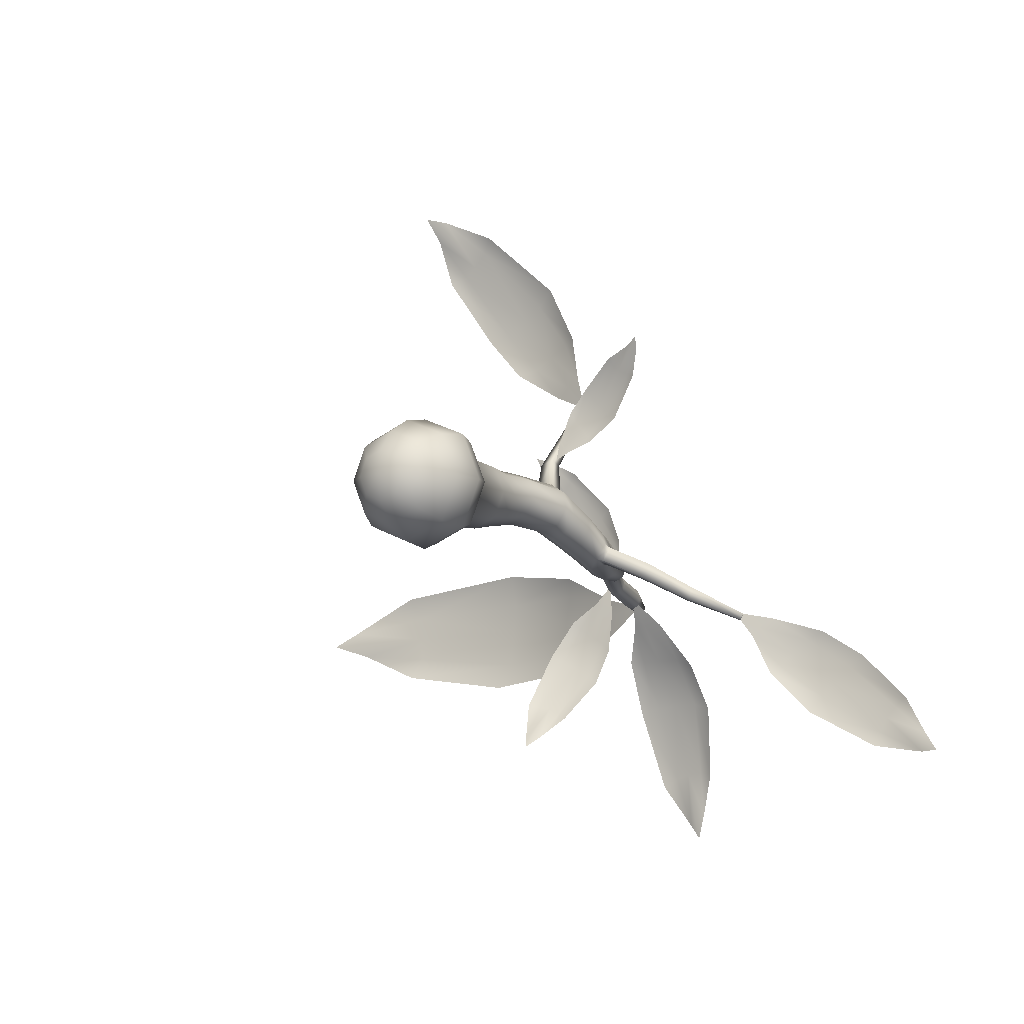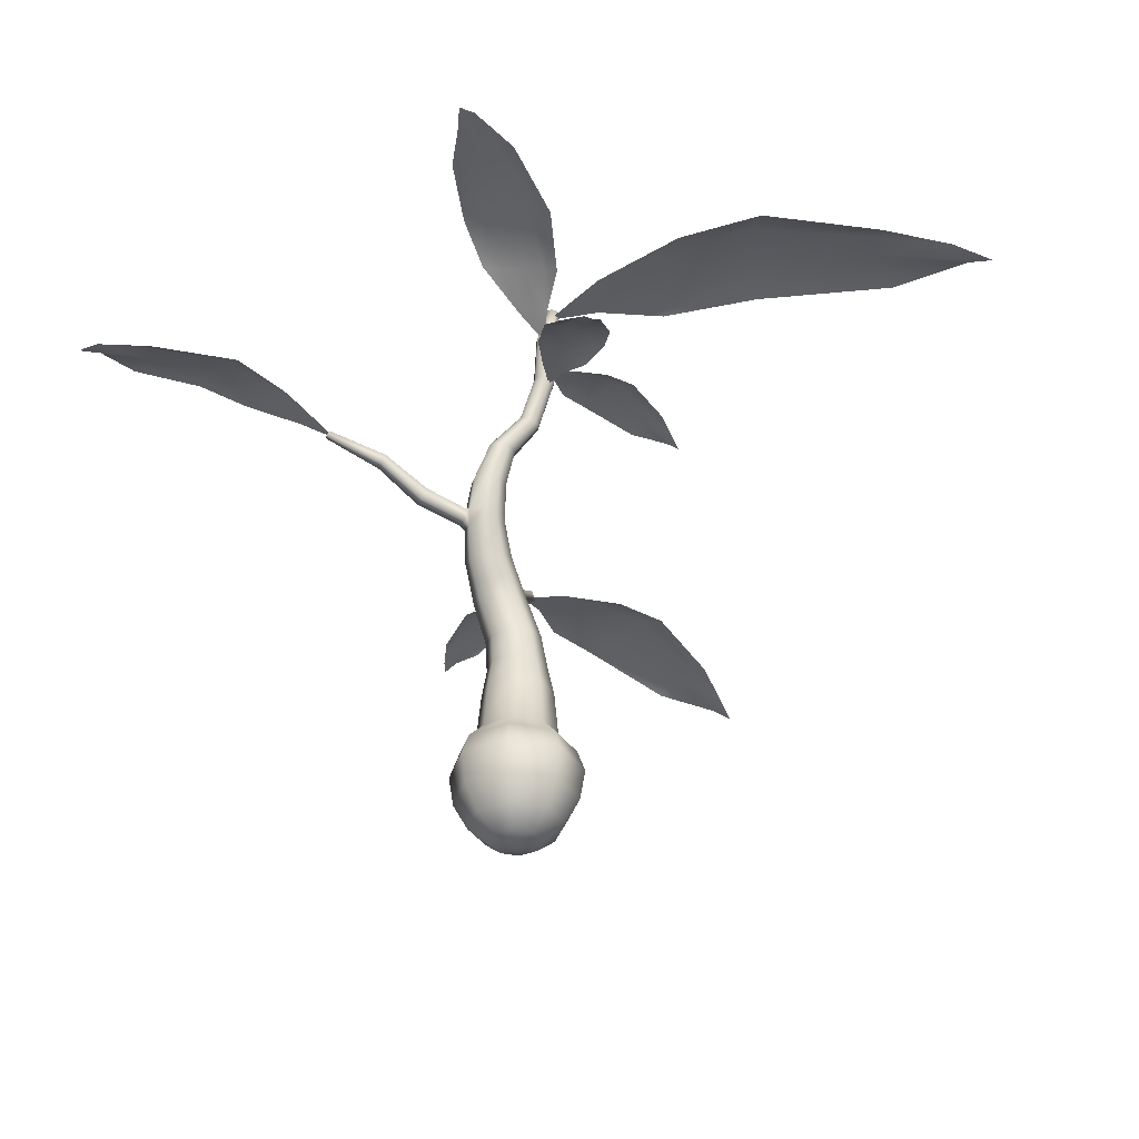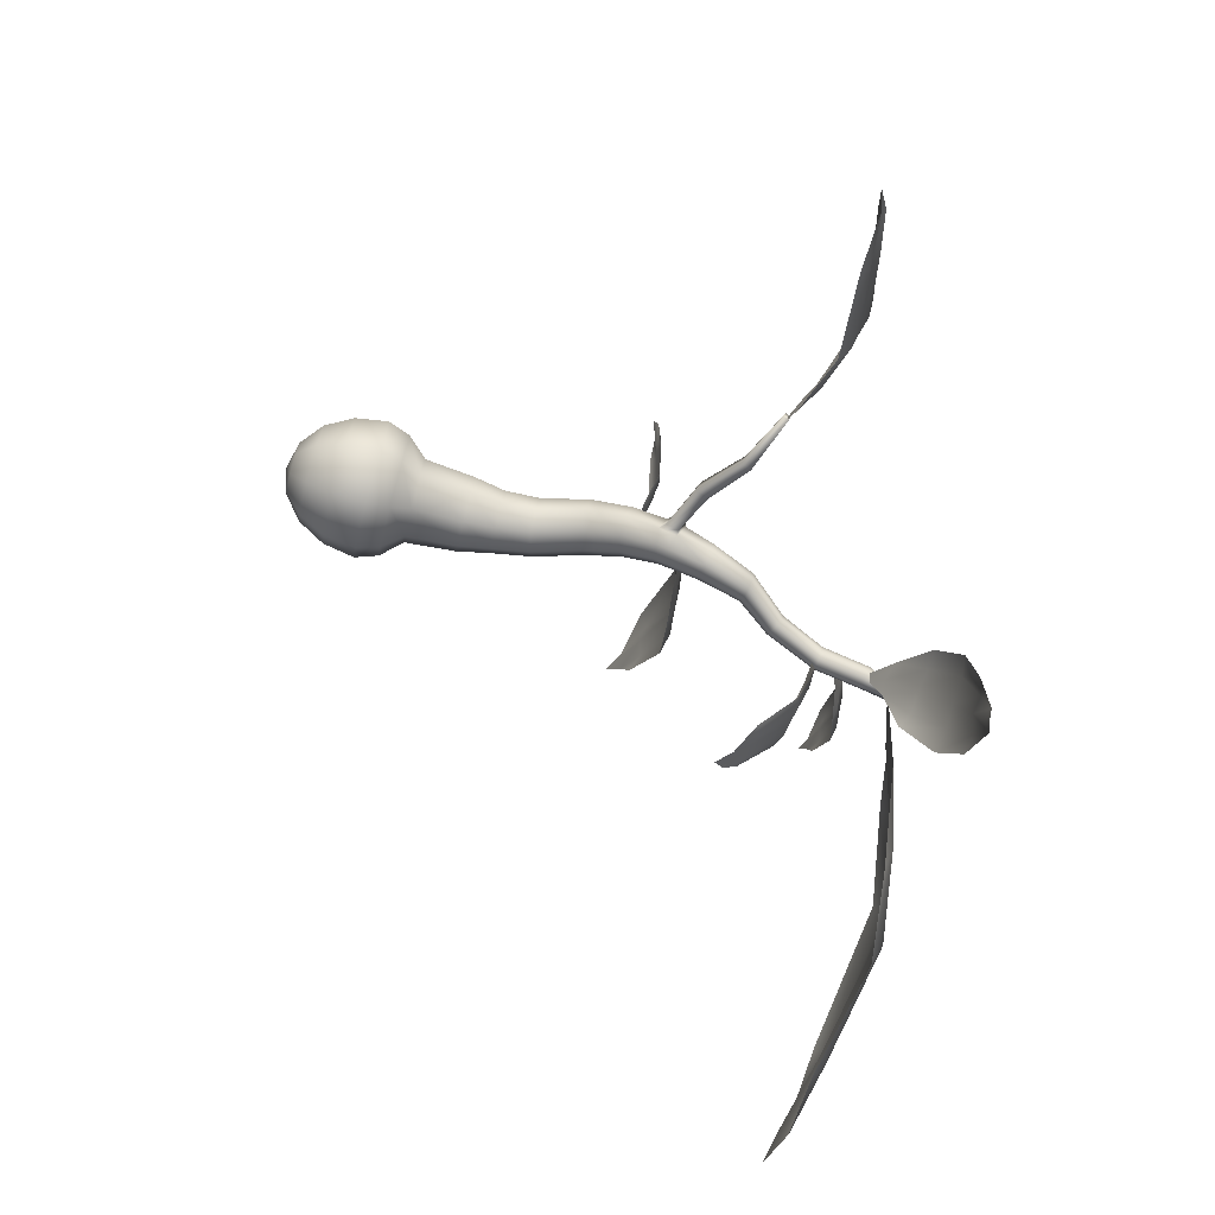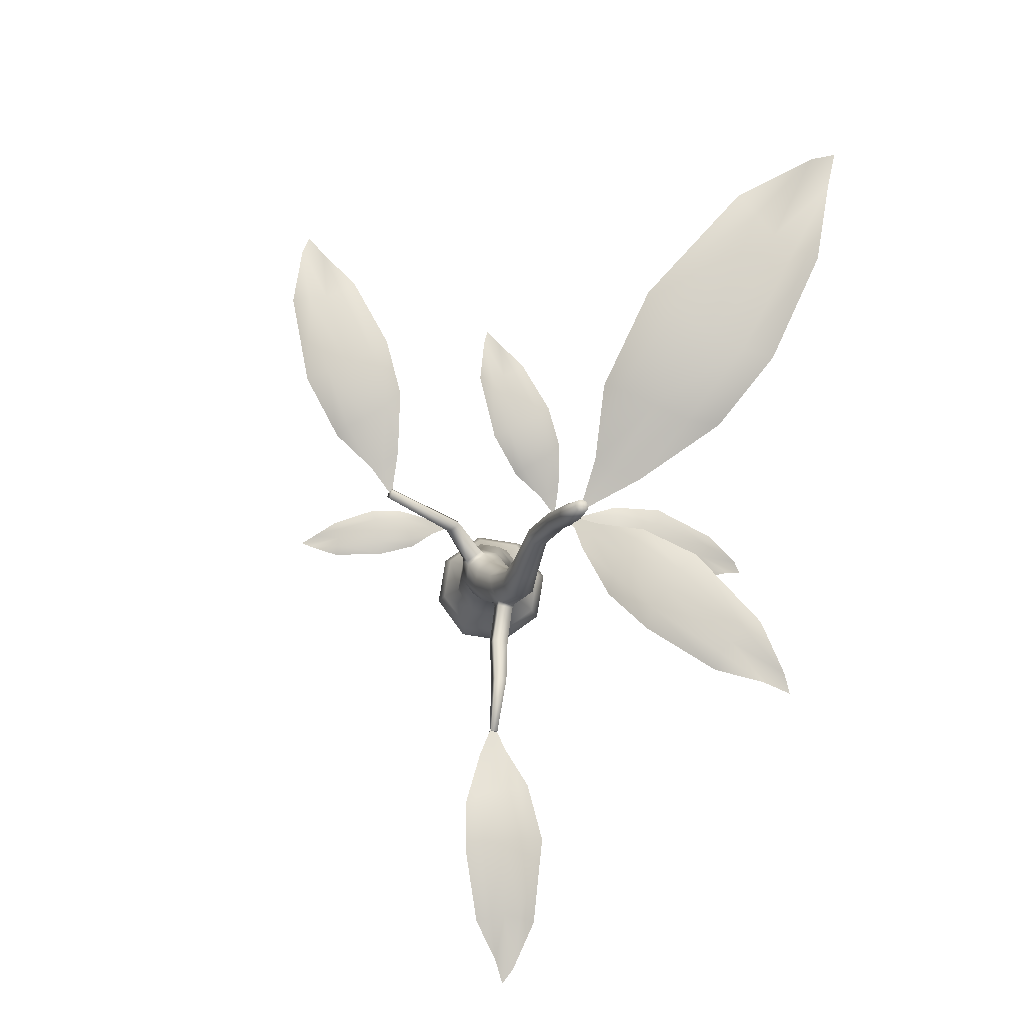
<metadata>
{"format":"obj","ext":"obj","renderer":"f3d","projection":"perspective","resolution":1024,"background":"white","views":[{"elev":-7.4,"azim":33.0,"up":"+Z"},{"elev":-35.8,"azim":-173.7,"up":"+Y"},{"elev":-77.4,"azim":74.8,"up":"+Z"},{"elev":77.6,"azim":121.7,"up":"+Y"}]}
</metadata>
<code>
v 0.1342 -0.5621 -0.1342
v 0 -0.5621 -0.1898
v -0.1342 -0.5621 -0.1342
v -0.1898 -0.5621 0
v -0.1342 -0.5621 0.1342
v 0 -0.5621 0.1898
v 0.1342 -0.5621 0.1342
v 0.1898 -0.5621 0
v 0.248 -0.4302 -0.248
v 0 -0.4302 -0.3508
v -0.248 -0.4302 -0.248
v -0.3508 -0.4302 0
v -0.248 -0.4302 0.248
v 0 -0.4302 0.3508
v 0.248 -0.4302 0.248
v 0.3508 -0.4302 0
v 0.3241 -0.2328 -0.3241
v 0 -0.2328 -0.4583
v -0.3241 -0.2328 -0.3241
v -0.4583 -0.2328 0
v -0.3241 -0.2328 0.3241
v 0 -0.2328 0.4583
v 0.3241 -0.2328 0.3241
v 0.4583 -0.2328 0
v 0.3508 0 -0.3508
v 0 0 -0.4961
v -0.3508 0 -0.3508
v -0.4961 0 0
v -0.3508 0 0.3508
v 0 0 0.4961
v 0.3508 0 0.3508
v 0.4961 0 0
v 0.3095 0.1638 -0.3095
v 0 0.1638 -0.4376
v -0.3095 0.1638 -0.3095
v -0.4376 0.1638 0
v -0.3095 0.1638 0.3095
v 0 0.1638 0.4376
v 0.3095 0.1638 0.3095
v 0.4376 0.1638 0
v 0.2172 0.3065 -0.2148
v 0.002112 0.3065 -0.3038
v -0.2129 0.3065 -0.2148
v -0.302 0.3065 0.000285
v -0.2129 0.3065 0.2153
v 0.002112 0.3065 0.3044
v 0.2172 0.3065 0.2153
v 0.3062 0.3065 0.000285
v -0.2811 3.824 -0.6832
v -0.3154 3.818 -0.7013
v -0.3525 3.813 -0.689
v -0.3706 3.812 -0.6536
v -0.3592 3.817 -0.6157
v -0.3249 3.823 -0.5976
v -0.2878 3.828 -0.6098
v -0.2697 3.829 -0.6453
v 0 -0.6084 0
v -0.3214 3.828 -0.6494
v 0.1949 0.6724 0.1923
v 0.002999 0.6724 0.2717
v -0.1889 0.6724 0.1923
v -0.2683 0.6724 0.000405
v -0.1889 0.6724 -0.1915
v 0.002999 0.6724 -0.2709
v 0.1949 0.6724 -0.1915
v 0.2743 0.6724 0.000405
v 0.1704 0.8978 0.1604
v 0.008751 0.8978 0.2273
v -0.1529 0.8978 0.1604
v -0.2198 0.8978 -0.001231
v -0.1529 0.8978 -0.1629
v 0.008751 0.8978 -0.2298
v 0.1704 0.8978 -0.1629
v 0.2373 0.8978 -0.001231
v 0.19 1.178 0.158
v 0.04412 1.204 0.2186
v -0.1039 1.212 0.158
v -0.1674 1.197 0.01183
v -0.1092 1.167 -0.1344
v 0.03661 1.14 -0.1949
v 0.1846 1.133 -0.1344
v 0.2482 1.148 0.01183
v 0.2885 1.529 0.09518
v 0.1646 1.553 0.1646
v -0.007511 1.561 0.09538
v -0.05085 1.545 -0.04134
v 0.002419 1.503 -0.1779
v 0.1395 1.468 -0.2344
v 0.28 1.461 -0.1779
v 0.3417 1.487 -0.04134
v 0.3299 2.157 -0.2334
v 0.2225 2.169 -0.1912
v 0.116 2.151 -0.2341
v 0.07293 2.114 -0.337
v 0.1184 2.08 -0.4396
v 0.2258 2.068 -0.4818
v 0.327 2.097 -0.4525
v 0.3786 2.148 -0.3295
v 0.3914 1.77 -0.1869
v 0.341 1.814 -0.06645
v 0.2159 1.841 -0.01657
v 0.08951 1.833 -0.06645
v 0.03574 1.797 -0.1869
v 0.08614 1.752 -0.3073
v 0.2112 1.726 -0.3572
v 0.3376 1.733 -0.3073
v 0.2041 2.673 -0.4136
v 0.17 2.665 -0.3385
v 0.09445 2.65 -0.3104
v 0.02171 2.637 -0.3459
v -0.005632 2.633 -0.4242
v 0.02844 2.641 -0.4993
v 0.104 2.656 -0.5274
v 0.1767 2.669 -0.4919
v 0.3251 2.367 -0.4088
v 0.2826 2.379 -0.3146
v 0.1872 2.372 -0.2768
v 0.09487 2.352 -0.3175
v 0.05973 2.329 -0.4129
v 0.1023 2.318 -0.5071
v 0.1977 2.324 -0.545
v 0.29 2.345 -0.5042
v 0.3904 2.016 -0.2863
v 0.3389 2.063 -0.1943
v 0.2284 2.077 -0.1507
v 0.1185 2.061 -0.1948
v 0.07358 2.024 -0.3008
v 0.1199 1.988 -0.4064
v 0.2303 1.974 -0.45
v 0.3366 1.965 -0.413
v 0.6832 2.126 -0.5684
v 0.726 2.155 -0.4593
v 0.6433 2.218 -0.5807
v 0.6841 2.248 -0.4745
v 0.9695 2.355 -0.7415
v 1.005 2.379 -0.6517
v 0.9367 2.431 -0.7516
v 0.9703 2.455 -0.6642
v 0.1931 1.675 0.09019
v 0.02727 1.677 0.02391
v -0.01957 1.636 -0.09391
v 0.03266 1.593 -0.2246
v 0.1654 1.561 -0.2788
v 0.3008 1.559 -0.2246
v 0.3597 1.589 -0.09391
v 0.3074 1.632 0.0368
v 0.03388 1.771 0.4114
v -0.07372 1.776 0.3681
v 0.05173 1.848 0.3649
v -0.05198 1.849 0.3235
v -0.0507 2.946 -0.4546
v -0.03425 2.958 -0.3915
v -0.06219 2.947 -0.3322
v -0.1182 2.921 -0.3114
v -0.1694 2.894 -0.3414
v -0.1858 2.883 -0.4044
v -0.1579 2.893 -0.4637
v -0.1019 2.919 -0.4845
v -0.202 3.585 -0.6375
v -0.1852 3.6 -0.5774
v -0.2157 3.609 -0.5216
v -0.2757 3.605 -0.5026
v -0.33 3.592 -0.5317
v -0.3469 3.576 -0.5918
v -0.3163 3.568 -0.6477
v -0.2563 3.572 -0.6666
v -0.1742 3.26 -0.5471
v -0.1552 3.266 -0.485
v -0.1844 3.266 -0.4267
v -0.2445 3.26 -0.4064
v -0.3005 3.252 -0.4359
v -0.3194 3.246 -0.4981
v -0.2903 3.246 -0.5564
v -0.2301 3.252 -0.5767
v 1.362 2.524 -0.9143
v 1.381 2.536 -0.8674
v 1.345 2.563 -0.9196
v 1.363 2.576 -0.8739
v 0.1213 2.161 0.9212
v 0.052 2.187 0.9286
v 0.1318 2.207 0.8849
v 0.06443 2.23 0.8924
v 0.409 2.137 -0.3511
v 0.3662 2.101 -0.4544
v 0.3776 2.005 -0.4236
v 0.4224 2.041 -0.3173
v 0.1637 1.685 0.12
v 0.1404 1.585 0.1808
v -0.000191 1.592 0.1243
v 0.02822 1.687 0.06589
v -3.585 3.95 -0.7406
v -0.2879 3.751 -0.6501
v -3.759 3.838 -0.8683
v -2.008 4.08 -1.305
v -1.905 4.178 -0.7808
v -1.925 4.17 -0.2489
v -3.456 3.941 -0.9691
v -1.925 4.158 -1.085
v -0.7093 3.888 -0.9205
v -3.001 4.033 -0.4219
v -2.874 4.022 -0.8187
v -2.866 4.039 -1.011
v -2.918 3.941 -1.19
v -1.175 3.995 -0.3219
v -1.231 4.041 -0.7297
v -1.262 4.044 -1.002
v -1.363 3.991 -1.22
v -0.6695 3.88 -0.5542
v -1.204 4.059 -0.4879
v -1.901 4.208 -0.5212
v -2.925 4.082 -0.6225
v -0.6729 3.846 -0.7054
v -3.517 3.884 -0.8418
v 2.861 2.64 -2.002
v 1.306 2.537 -0.8549
v 2.998 2.603 -1.988
v 2.294 2.835 -1.223
v 2.06 2.786 -1.433
v 1.894 2.676 -1.673
v 2.878 2.682 -1.855
v 2.173 2.835 -1.303
v 1.578 2.663 -0.9057
v 2.472 2.627 -1.951
v 2.545 2.7 -1.73
v 2.603 2.748 -1.646
v 2.698 2.729 -1.569
v 1.586 2.6 -1.35
v 1.743 2.706 -1.197
v 1.847 2.761 -1.089
v 1.972 2.774 -1.02
v 1.439 2.586 -1.052
v 1.648 2.668 -1.297
v 1.969 2.752 -1.551
v 2.497 2.695 -1.844
v 1.494 2.597 -0.9807
v 2.87 2.624 -1.923
v -1.31 2.159 2.683
v 0.09766 2.186 0.8919
v -1.456 2.083 2.717
v -0.9645 2.372 1.599
v -0.6301 2.404 1.764
v -0.3459 2.356 1.991
v -1.383 2.177 2.519
v -0.8064 2.413 1.649
v -0.2214 2.279 1.025
v -0.8906 2.22 2.5
v -1.057 2.25 2.267
v -1.159 2.277 2.186
v -1.282 2.221 2.133
v -0.08107 2.281 1.534
v -0.3276 2.341 1.403
v -0.4899 2.362 1.309
v -0.6535 2.338 1.271
v -0.003428 2.247 1.152
v -0.1826 2.336 1.488
v -0.4846 2.405 1.87
v -0.968 2.274 2.38
v -0.08917 2.235 1.089
v -1.34 2.125 2.599
v 0.03246 4.1 -2.59
v -0.2554 3.574 -0.5923
v 0.1323 4.058 -2.699
v 0.2587 4.017 -1.558
v -0.08189 4.039 -1.527
v -0.4114 4.01 -1.586
v 0.1659 4.09 -2.492
v 0.1103 4.045 -1.516
v -0.0645 3.723 -0.8129
v -0.2149 4.064 -2.249
v 0.02379 4.062 -2.138
v 0.1418 4.081 -2.115
v 0.2638 4.036 -2.143
v -0.4101 3.815 -1.138
v -0.1547 3.871 -1.133
v 0.01687 3.89 -1.128
v 0.1638 3.881 -1.178
v -0.2953 3.695 -0.8205
v -0.3086 3.866 -1.135
v -0.246 4.044 -1.543
v -0.09873 4.096 -2.179
v -0.1985 3.682 -0.8137
v 0.09485 4.056 -2.547
v 0.7804 1.876 1.292
v 0.02545 1.812 0.3992
v 0.7854 1.838 1.369
v 0.2631 1.939 1.005
v 0.3791 1.962 0.8528
v 0.5243 1.947 0.7335
v 0.6896 1.878 1.311
v 0.3031 1.962 0.9297
v 0.05563 1.866 0.5726
v 0.729 1.899 1.061
v 0.5938 1.905 1.121
v 0.5416 1.915 1.163
v 0.5047 1.884 1.221
v 0.3254 1.889 0.5541
v 0.2317 1.914 0.6642
v 0.167 1.921 0.736
v 0.1322 1.907 0.8147
v 0.143 1.855 0.4761
v 0.2895 1.915 0.5999
v 0.4473 1.966 0.7904
v 0.659 1.921 1.087
v 0.1031 1.846 0.513
v 0.7364 1.855 1.298
v -0.8043 2.677 -1.831
v -0.2756 3.221 -0.508
v -0.763 2.609 -1.91
v -0.3446 3.083 -1.357
v -0.5538 3.097 -1.22
v -0.7689 3.042 -1.114
v -0.6905 2.718 -1.829
v -0.432 3.112 -1.289
v -0.2576 3.22 -0.747
v -0.8511 2.794 -1.549
v -0.6697 2.85 -1.582
v -0.5943 2.875 -1.622
v -0.515 2.841 -1.667
v -0.59 3.121 -0.8154
v -0.4432 3.166 -0.9297
v -0.3396 3.185 -0.9993
v -0.26 3.163 -1.077
v -0.3966 3.192 -0.6531
v -0.5386 3.157 -0.8704
v -0.6621 3.087 -1.168
v -0.7665 2.847 -1.569
v -0.331 3.191 -0.6817
v -0.742 2.672 -1.817
v -1.103 3.52 0.7101
v -0.2384 3.365 -0.4644
v -1.198 3.48 0.7393
v -0.8977 3.572 -0.004642
v -0.678 3.59 0.09261
v -0.492 3.564 0.236
v -1.153 3.524 0.6049
v -0.7935 3.595 0.02199
v -0.4369 3.446 -0.3794
v -0.8353 3.531 0.5807
v -0.9462 3.542 0.4328
v -1.013 3.557 0.3811
v -1.095 3.523 0.3534
v -0.3351 3.475 -0.05647
v -0.4942 3.515 -0.1398
v -0.5998 3.528 -0.1983
v -0.7066 3.517 -0.2178
v -0.2952 3.425 -0.3003
v -0.3993 3.511 -0.08775
v -0.5821 3.592 0.1579
v -0.8858 3.561 0.5022
v -0.3521 3.417 -0.338
v -1.125 3.494 0.6589
f 1 2 10 9
f 2 3 11 10
f 3 4 12 11
f 4 5 13 12
f 5 6 14 13
f 6 7 15 14
f 7 8 16 15
f 8 1 9 16
f 9 10 18 17
f 10 11 19 18
f 11 12 20 19
f 12 13 21 20
f 13 14 22 21
f 14 15 23 22
f 15 16 24 23
f 16 9 17 24
f 17 18 26 25
f 18 19 27 26
f 19 20 28 27
f 20 21 29 28
f 21 22 30 29
f 22 23 31 30
f 23 24 32 31
f 24 17 25 32
f 25 26 34 33
f 26 27 35 34
f 27 28 36 35
f 28 29 37 36
f 29 30 38 37
f 30 31 39 38
f 31 32 40 39
f 32 25 33 40
f 33 34 42 41
f 34 35 43 42
f 35 36 44 43
f 36 37 45 44
f 37 38 46 45
f 38 39 47 46
f 39 40 48 47
f 40 33 41 48
f 41 42 64 65
f 42 43 63 64
f 43 44 62 63
f 44 45 61 62
f 45 46 60 61
f 46 47 59 60
f 47 48 66 59
f 48 41 65 66
f 2 1 57
f 3 2 57
f 4 3 57
f 5 4 57
f 6 5 57
f 7 6 57
f 8 7 57
f 1 8 57
f 49 50 58
f 50 51 58
f 51 52 58
f 52 53 58
f 53 54 58
f 54 55 58
f 55 56 58
f 56 49 58
f 60 59 67 68
f 61 60 68 69
f 62 61 69 70
f 63 62 70 71
f 64 63 71 72
f 65 64 72 73
f 66 65 73 74
f 59 66 74 67
f 68 67 75 76
f 69 68 76 77
f 70 69 77 78
f 71 70 78 79
f 72 71 79 80
f 73 72 80 81
f 74 73 81 82
f 67 74 82 75
f 76 75 83 84
f 77 76 84 85
f 78 77 85 86
f 79 78 86 87
f 80 79 87 88
f 81 80 88 89
f 82 81 89 90
f 75 82 90 83
f 84 83 146 139
f 180 179 181 182
f 86 85 140 141
f 87 86 141 142
f 88 87 142 143
f 89 88 143 144
f 90 89 144 145
f 83 90 145 146
f 92 91 116 117
f 93 92 117 118
f 94 93 118 119
f 95 94 119 120
f 96 95 120 121
f 97 96 121 122
f 98 97 122 115
f 91 98 115 116
f 100 99 123 124
f 101 100 124 125
f 102 101 125 126
f 103 102 126 127
f 104 103 127 128
f 105 104 128 129
f 106 105 129 130
f 99 106 130 123
f 108 107 152 153
f 109 108 153 154
f 110 109 154 155
f 111 110 155 156
f 112 111 156 157
f 113 112 157 158
f 114 113 158 151
f 107 114 151 152
f 116 115 107 108
f 117 116 108 109
f 118 117 109 110
f 119 118 110 111
f 120 119 111 112
f 121 120 112 113
f 122 121 113 114
f 115 122 114 107
f 124 123 98 91
f 125 124 91 92
f 126 125 92 93
f 127 126 93 94
f 128 127 94 95
f 129 128 95 96
f 130 129 96 97
f 176 175 177 178
f 123 130 185 186
f 130 97 184 185
f 97 98 183 184
f 98 123 186 183
f 132 131 135 136
f 131 133 137 135
f 133 134 138 137
f 134 132 136 138
f 140 139 101 102
f 141 140 102 103
f 142 141 103 104
f 143 142 104 105
f 144 143 105 106
f 145 144 106 99
f 146 145 99 100
f 139 146 100 101
f 85 84 188 189
f 84 139 187 188
f 139 140 190 187
f 140 85 189 190
f 152 151 167 168
f 153 152 168 169
f 154 153 169 170
f 155 154 170 171
f 156 155 171 172
f 157 156 172 173
f 158 157 173 174
f 151 158 174 167
f 160 159 49 56
f 161 160 56 55
f 162 161 55 54
f 163 162 54 53
f 164 163 53 52
f 165 164 52 51
f 166 165 51 50
f 159 166 50 49
f 168 167 159 160
f 169 168 160 161
f 170 169 161 162
f 171 170 162 163
f 172 171 163 164
f 173 172 164 165
f 174 173 165 166
f 167 174 166 159
f 136 135 175 176
f 135 137 177 175
f 137 138 178 177
f 138 136 176 178
f 148 147 179 180
f 147 149 181 179
f 149 150 182 181
f 150 148 180 182
f 184 183 134 133
f 185 184 133 131
f 186 185 131 132
f 183 186 132 134
f 188 187 149 147
f 189 188 147 148
f 190 189 148 150
f 187 190 150 149
f 204 209 210 196
f 206 207 194 198
f 202 203 197
f 200 211 191
f 213 197 193
f 205 206 198 195
f 196 210 211 200
f 195 198 202 201
f 198 194 203 202
f 204 208 209
f 212 199 206 205
f 199 207 206
f 208 212 205 209
f 210 209 205 195
f 211 210 195 201
f 191 213 193
f 208 192 212
f 192 199 212
f 191 211 201 213
f 201 202 197 213
f 227 232 233 219
f 229 230 217 221
f 225 226 220
f 223 234 214
f 236 220 216
f 228 229 221 218
f 219 233 234 223
f 218 221 225 224
f 221 217 226 225
f 227 231 232
f 235 222 229 228
f 222 230 229
f 231 235 228 232
f 233 232 228 218
f 234 233 218 224
f 214 236 216
f 231 215 235
f 215 222 235
f 214 234 224 236
f 224 225 220 236
f 250 255 256 242
f 252 253 240 244
f 248 249 243
f 246 257 237
f 259 243 239
f 251 252 244 241
f 242 256 257 246
f 241 244 248 247
f 244 240 249 248
f 250 254 255
f 258 245 252 251
f 245 253 252
f 254 258 251 255
f 256 255 251 241
f 257 256 241 247
f 237 259 239
f 254 238 258
f 238 245 258
f 237 257 247 259
f 247 248 243 259
f 273 278 279 265
f 275 276 263 267
f 271 272 266
f 269 280 260
f 282 266 262
f 274 275 267 264
f 265 279 280 269
f 264 267 271 270
f 267 263 272 271
f 273 277 278
f 281 268 275 274
f 268 276 275
f 277 281 274 278
f 279 278 274 264
f 280 279 264 270
f 260 282 262
f 277 261 281
f 261 268 281
f 260 280 270 282
f 270 271 266 282
f 296 301 302 288
f 298 299 286 290
f 294 295 289
f 292 303 283
f 305 289 285
f 297 298 290 287
f 288 302 303 292
f 287 290 294 293
f 290 286 295 294
f 296 300 301
f 304 291 298 297
f 291 299 298
f 300 304 297 301
f 302 301 297 287
f 303 302 287 293
f 283 305 285
f 300 284 304
f 284 291 304
f 283 303 293 305
f 293 294 289 305
f 319 324 325 311
f 321 322 309 313
f 317 318 312
f 315 326 306
f 328 312 308
f 320 321 313 310
f 311 325 326 315
f 310 313 317 316
f 313 309 318 317
f 319 323 324
f 327 314 321 320
f 314 322 321
f 323 327 320 324
f 325 324 320 310
f 326 325 310 316
f 306 328 308
f 323 307 327
f 307 314 327
f 306 326 316 328
f 316 317 312 328
f 342 347 348 334
f 344 345 332 336
f 340 341 335
f 338 349 329
f 351 335 331
f 343 344 336 333
f 334 348 349 338
f 333 336 340 339
f 336 332 341 340
f 342 346 347
f 350 337 344 343
f 337 345 344
f 346 350 343 347
f 348 347 343 333
f 349 348 333 339
f 329 351 331
f 346 330 350
f 330 337 350
f 329 349 339 351
f 339 340 335 351

</code>
